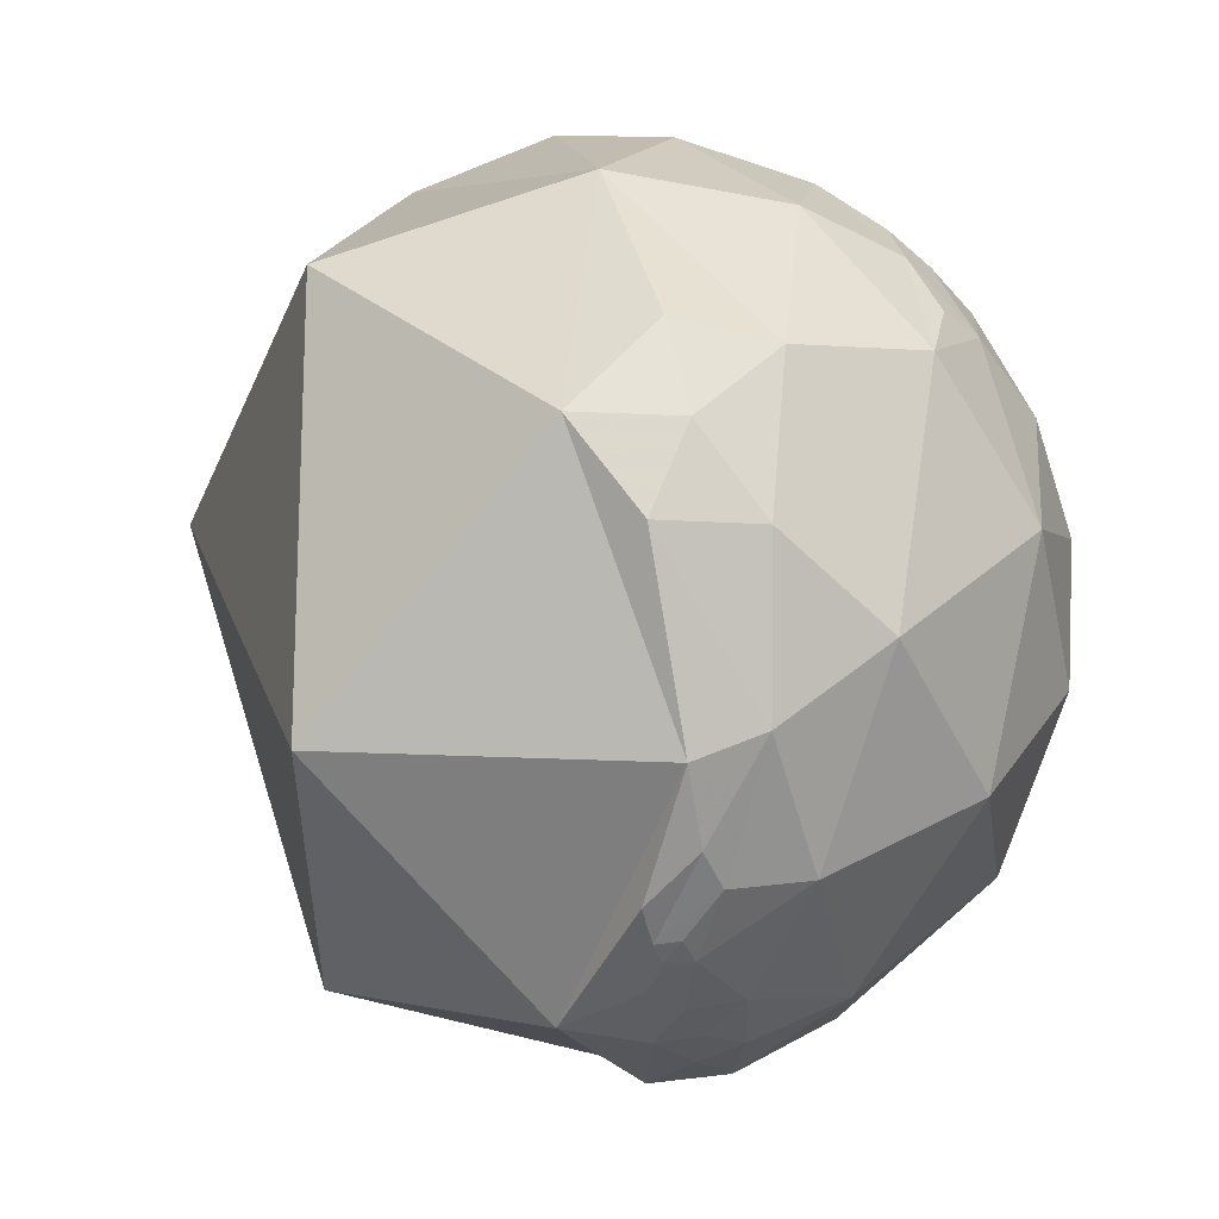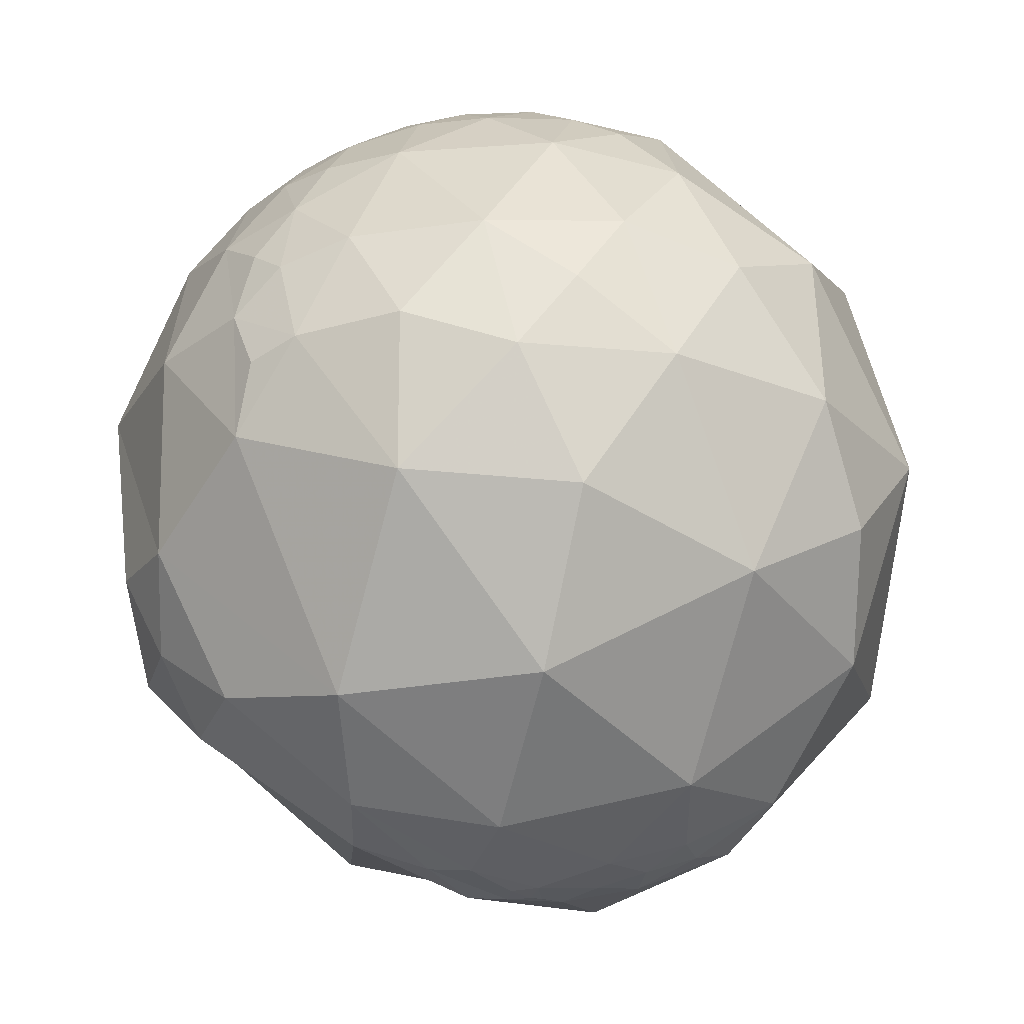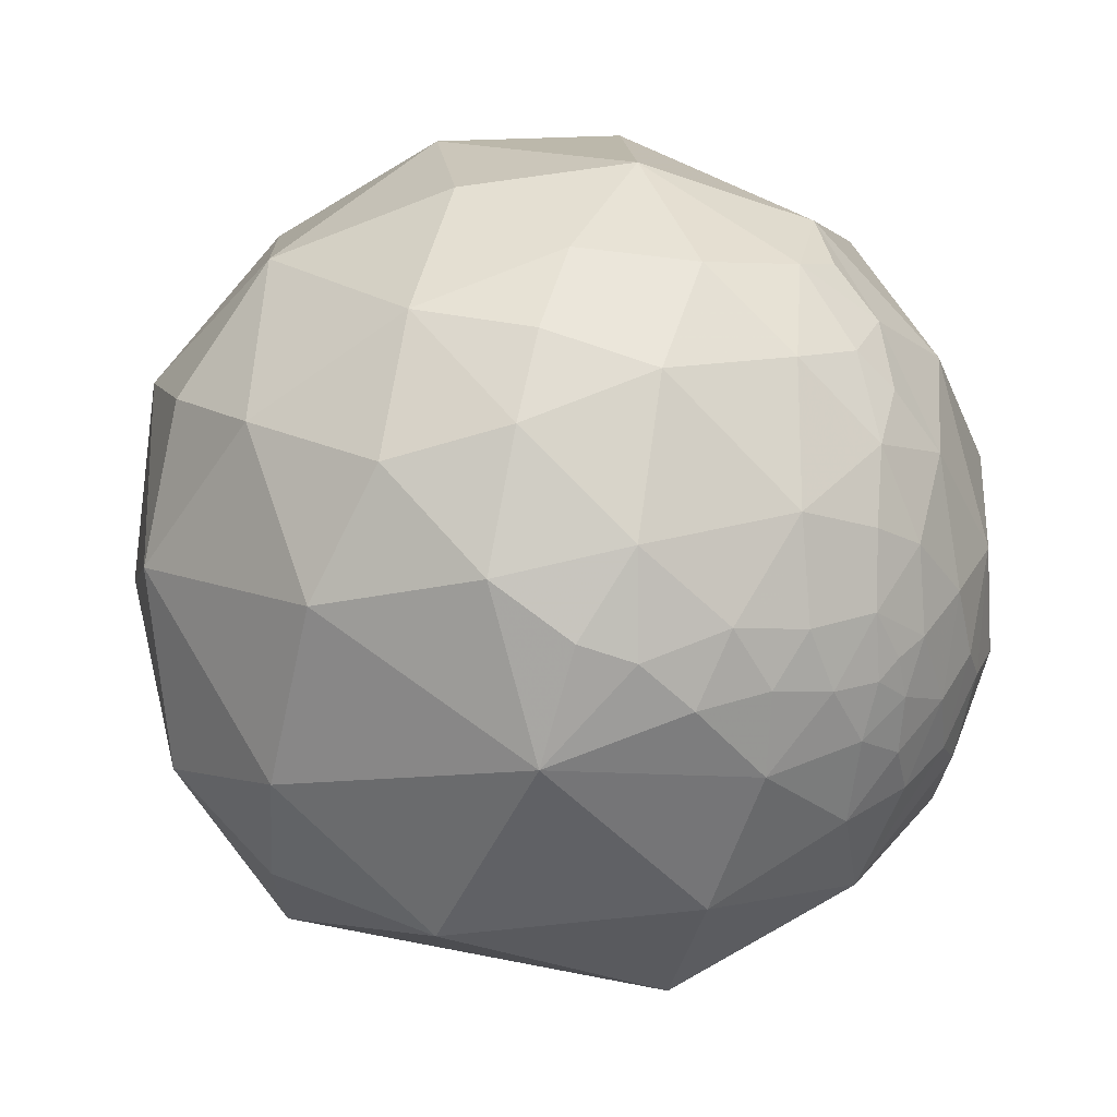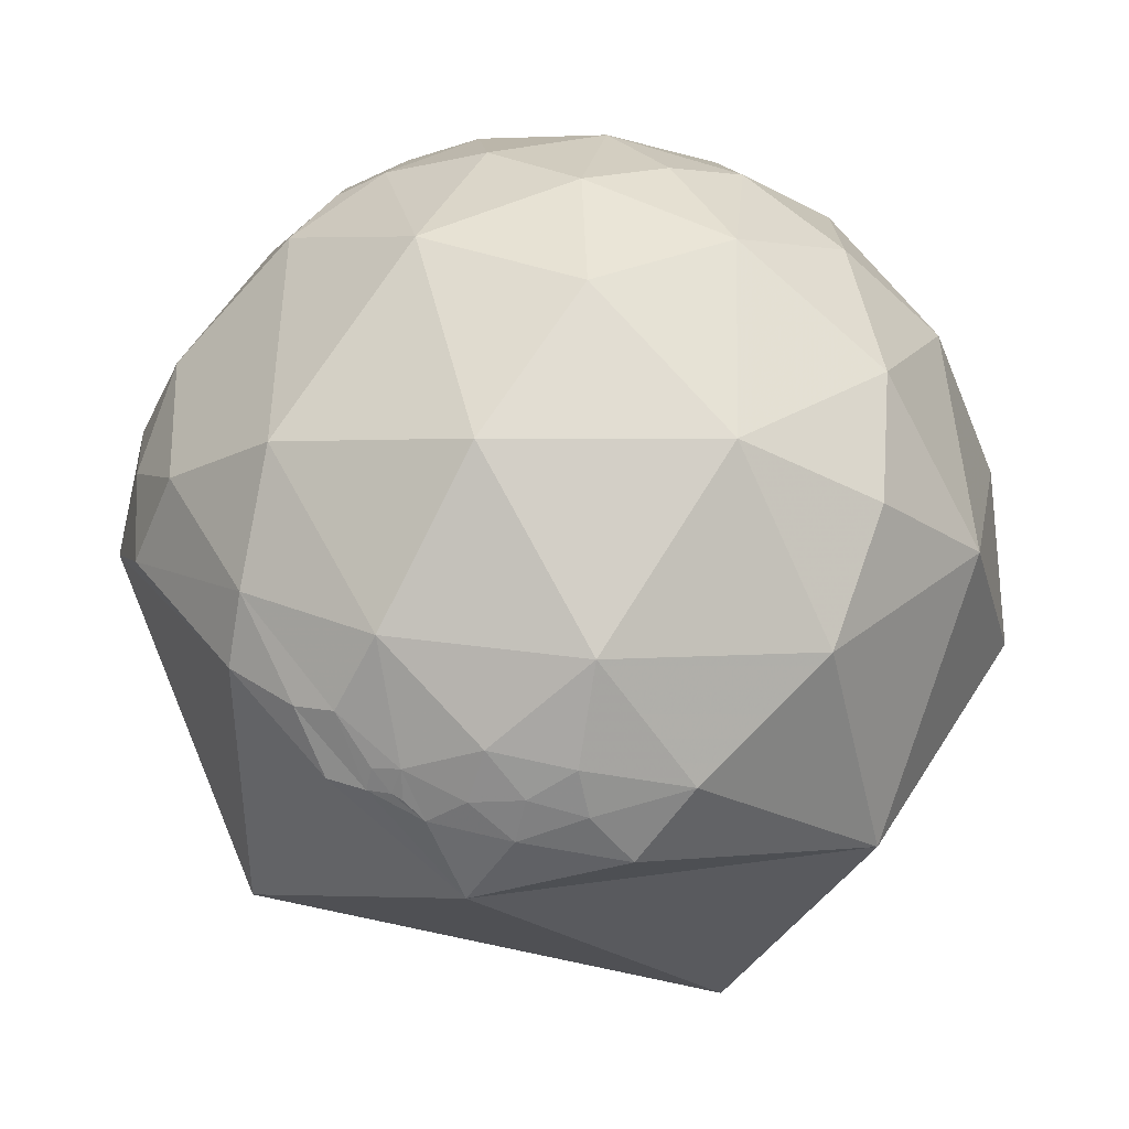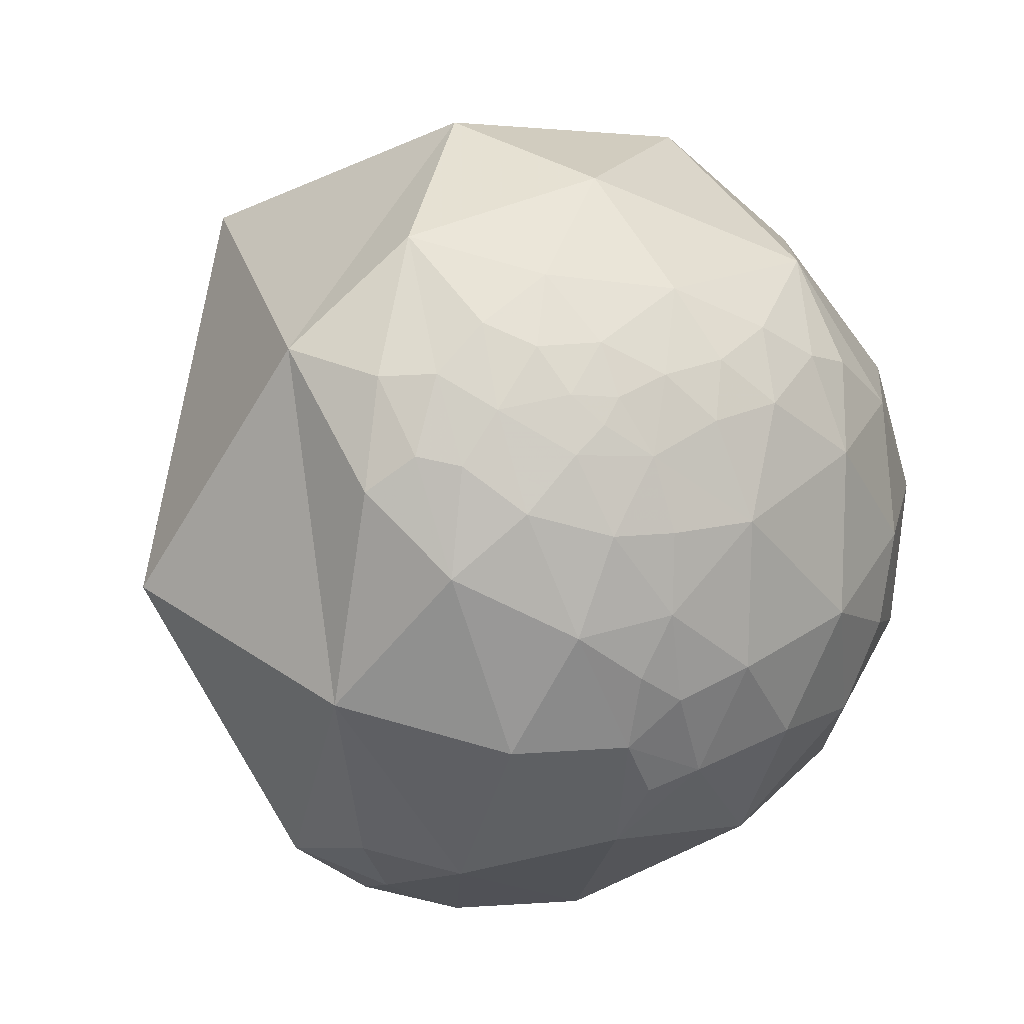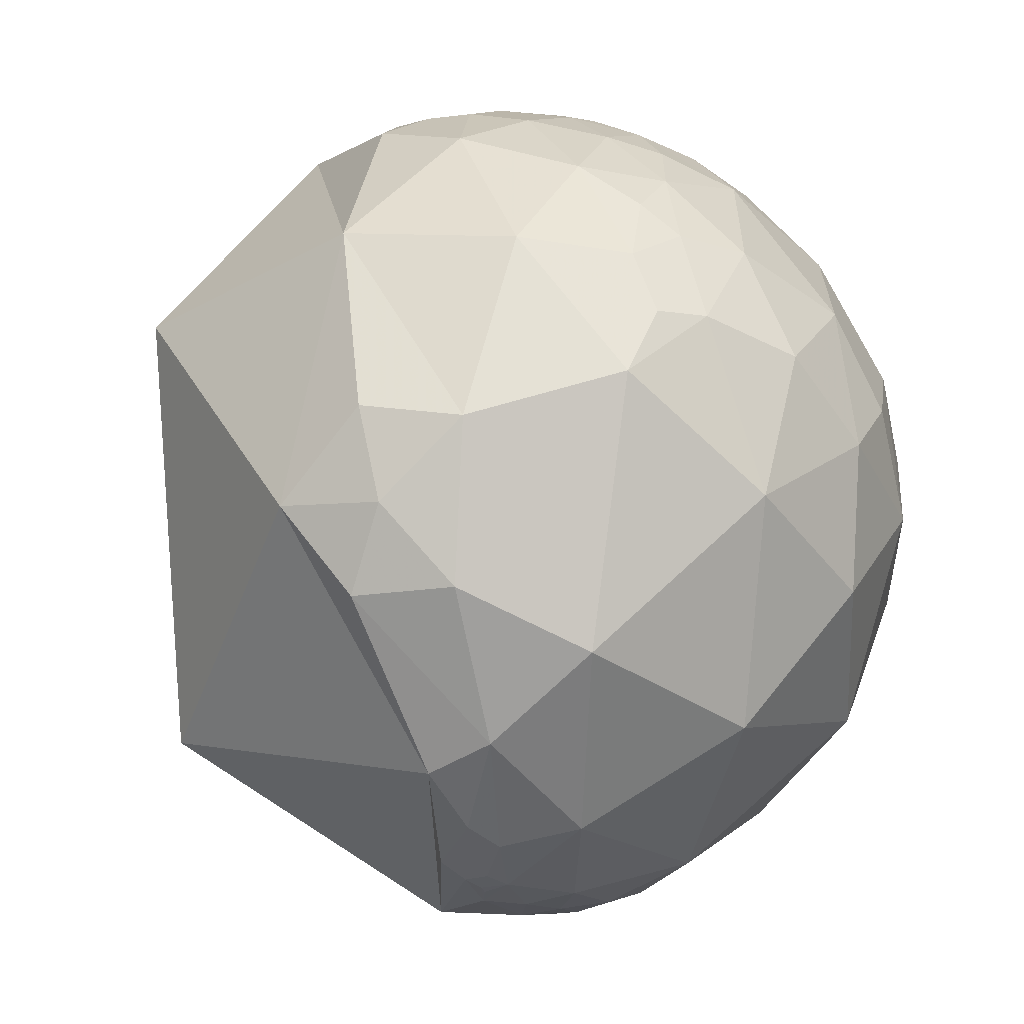
<metadata>
{"format":"obj","ext":"obj","renderer":"f3d","projection":"perspective","resolution":1024,"background":"white","views":[{"elev":-26.7,"azim":-78.0,"up":"+Y"},{"elev":73.7,"azim":-22.8,"up":"+Z"},{"elev":43.8,"azim":136.6,"up":"+Z"},{"elev":-50.7,"azim":0.8,"up":"+Y"},{"elev":63.5,"azim":-51.7,"up":"+Y"},{"elev":-7.3,"azim":-52.5,"up":"+Y"}]}
</metadata>
<code>
v -0.1526 -0.9316 0.3299
v -0.3625 -0.7845 0.5032
v -0.189 -0.9581 0.2153
v 0.06745 -0.8625 0.5015
v -0.1646 -0.5607 0.8115
v -0.3782 0.3379 0.8619
v -0.1528 0.2703 0.9506
v -0.4878 0.3392 0.8044
v 0.3963 0.3049 0.866
v 0.5997 0.4372 0.6703
v 0.2341 0.1969 0.9521
v 0.6075 0.1325 0.7832
v -0.2926 -0.06011 0.9543
v 0.3487 -0.5241 0.777
v 0.05832 -0.2468 0.9673
v 0.3652 -0.04637 0.9298
v 0.0479 0.08992 0.9948
v -0.5815 0.1949 0.7899
v -0.5876 -0.4109 0.6971
v -0.3197 -0.9105 0.2621
v 0.02151 0.7328 0.6801
v -0.1361 0.8021 0.5814
v -0.2377 0.8366 0.4936
v 0.1038 0.4137 0.9045
v 0.3529 0.6031 0.7154
v 0.5332 0.6184 0.5773
v 0.2656 0.7852 0.5594
v 0.3919 0.8122 0.4322
v 0.2365 0.8733 0.426
v -0.2526 0.6982 0.6699
v -0.3299 0.8843 0.3304
v -0.4293 0.7166 0.5497
v -0.3828 0.6157 0.6887
v -0.4814 0.4781 0.7347
v -0.8373 0.08889 0.5394
v -0.9214 -0.09348 0.3771
v -0.8187 -0.2757 0.5036
v -0.647 -0.6033 0.4663
v -0.5371 -0.7819 0.3165
v -0.4514 -0.8247 0.3407
v -0.3799 -0.8911 0.2482
v -0.3415 -0.9177 0.2027
v -0.3183 -0.9281 0.1934
v -0.07371 -0.9702 0.2307
v 0.03 -0.9549 0.2955
v 0.2637 -0.9372 0.2282
v 0.537 -0.7391 0.4066
v 0.6492 -0.4879 0.5835
v 0.6723 -0.2111 0.7095
v -0.1797 0.5192 0.8356
v -0.3428 0.5383 0.7699
v 0.1151 0.8561 0.5038
v -0.1705 0.9259 0.3372
v -0.05324 0.8873 0.4582
v -0.5209 0.8076 0.2767
v -0.6624 0.5089 0.5497
v -0.9361 0.1183 0.3312
v -0.07969 0.9358 0.3434
v -0.1999 -0.9793 -0.0322
v 0.1387 -0.9876 0.0741
v -0.2742 -0.949 0.1557
v 0.3395 -0.6652 -0.6651
v 0.6533 -0.7458 -0.1298
v 0.8726 0.04478 -0.4864
v -0.3341 0.8822 -0.3317
v 0.409 0.7852 -0.4651
v 0.01606 0.9614 -0.2748
v -0.2937 0.9499 -0.1064
v 0.8249 0.1523 0.5443
v 0.9732 0.1764 0.1473
v 0.06166 0.3468 -0.9359
v 0.9831 -0.1679 -0.0735
v 0.9765 0.1496 -0.1551
v 0.8401 0.5226 -0.1454
v -0.8297 0.3934 -0.396
v -0.6955 -0.5809 -0.423
v -0.4756 -0.8588 0.1904
v -0.3923 -0.8989 0.195
v 0.4247 0.9027 -0.06861
v 0.2935 0.9219 0.2529
v 0.1106 0.9933 0.03439
v -0.071 0.9975 0.003978
v -0.04135 0.9907 0.13
v 0.6686 0.6574 0.3474
v 0.4535 0.7122 0.5359
v -0.2208 0.9753 -0.00192
v -0.2053 0.9668 0.1523
v -0.4966 0.8678 0.02035
v -0.9845 -0.09152 0.1496
v -0.9113 -0.2903 0.292
v -0.676 -0.6655 0.3165
v -0.09681 -0.9864 0.1328
v 0.05112 -0.9802 0.1911
v 0.876 -0.3454 0.3367
v -0.3833 0.921 0.06919
v 0.1061 0.9237 0.3681
v -0.8218 0.5394 0.1835
v -0.3415 0.9255 0.1638
v 0.06042 0.9724 0.2255
v -0.07847 0.9648 0.2509
v -0.01044 0.9442 0.3291
f 1 20 3
f 45 4 1
f 2 4 5
f 10 9 12
f 13 15 17
f 17 7 13
f 15 16 17
f 7 6 13
f 19 13 18
f 13 19 5
f 27 28 29
f 25 21 24
f 5 15 13
f 18 8 34
f 35 36 37
f 37 90 38
f 91 38 90
f 19 38 2
f 78 40 39
f 41 42 20
f 46 4 45
f 4 46 47
f 4 47 14
f 48 14 47
f 14 48 49
f 49 16 14
f 9 11 16
f 24 21 50
f 17 11 24
f 25 26 85
f 24 50 7
f 27 85 28
f 52 21 27
f 54 23 22
f 32 33 30
f 30 50 21
f 32 31 55
f 51 50 30
f 52 96 54
f 16 11 17
f 3 61 92
f 63 59 62
f 64 62 71
f 67 66 65
f 73 74 70
f 75 65 71
f 71 76 75
f 62 59 76
f 78 59 61
f 3 20 61
f 82 83 81
f 69 84 10
f 10 84 26
f 64 63 62
f 59 78 77
f 72 64 73
f 76 71 62
f 87 82 86
f 86 98 87
f 76 91 89
f 91 76 59
f 77 39 91
f 61 20 43
f 63 46 60
f 46 63 47
f 48 94 49
f 70 94 72
f 94 70 69
f 49 94 69
f 69 12 49
f 81 79 67
f 79 84 74
f 84 79 80
f 96 29 80
f 55 98 95
f 88 55 95
f 67 86 82
f 31 98 55
f 55 88 97
f 97 65 75
f 57 97 89
f 88 68 65
f 68 95 86
f 99 81 83
f 100 83 87
f 100 99 83
f 3 92 44
f 53 87 31
f 42 41 78
f 96 101 54
f 58 54 101
f 58 101 100
f 100 101 99
f 96 99 101
f 2 20 1
f 1 4 2
f 24 11 9
f 6 34 8
f 14 16 15
f 6 8 18
f 18 13 6
f 5 19 2
f 40 20 2
f 42 43 20
f 30 21 22
f 23 30 22
f 38 91 39
f 30 33 51
f 53 31 23
f 35 19 18
f 19 35 37
f 37 36 90
f 19 37 38
f 38 40 2
f 16 49 12
f 40 78 41
f 20 40 41
f 44 1 3
f 44 93 45
f 44 45 1
f 93 46 45
f 6 50 51
f 17 24 7
f 25 27 21
f 27 25 85
f 29 52 27
f 29 96 52
f 54 53 23
f 50 6 7
f 32 30 23
f 21 54 22
f 54 21 52
f 97 57 35
f 56 34 32
f 56 18 34
f 66 74 64
f 18 56 35
f 35 57 36
f 33 34 51
f 32 34 33
f 58 53 54
f 10 26 25
f 10 25 9
f 59 92 61
f 60 92 59
f 72 63 64
f 65 68 67
f 10 12 69
f 73 70 72
f 47 63 94
f 71 65 66
f 61 42 78
f 61 43 42
f 81 80 79
f 69 70 84
f 80 29 28
f 59 63 60
f 83 82 87
f 87 98 31
f 36 57 89
f 5 4 14
f 75 76 89
f 90 36 89
f 89 91 90
f 77 91 59
f 77 78 39
f 60 93 92
f 60 46 93
f 94 63 72
f 66 67 79
f 28 85 84
f 74 84 70
f 84 85 26
f 88 95 68
f 99 96 80
f 56 32 55
f 67 68 86
f 82 81 67
f 88 65 97
f 89 97 75
f 86 95 98
f 73 64 74
f 44 92 93
f 53 100 87
f 100 53 58
f 9 25 24
f 39 40 38
f 12 9 16
f 51 34 6
f 23 31 32
f 35 56 97
f 64 71 66
f 94 48 47
f 14 15 5
f 79 74 66
f 84 80 28
f 80 81 99
f 55 97 56

</code>
